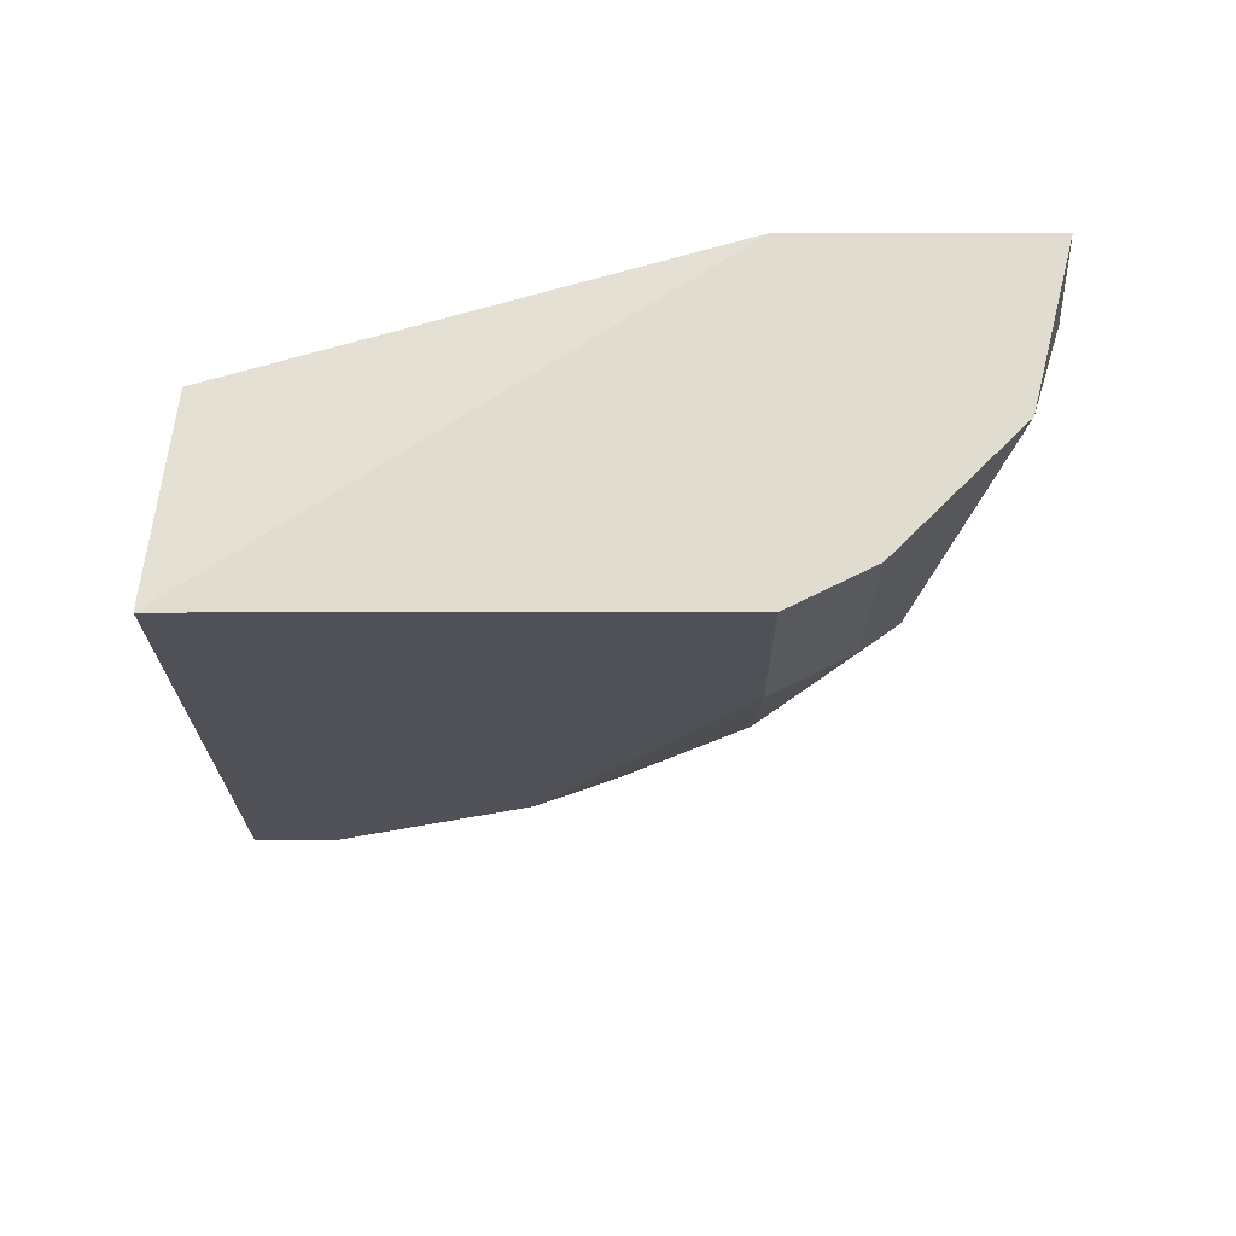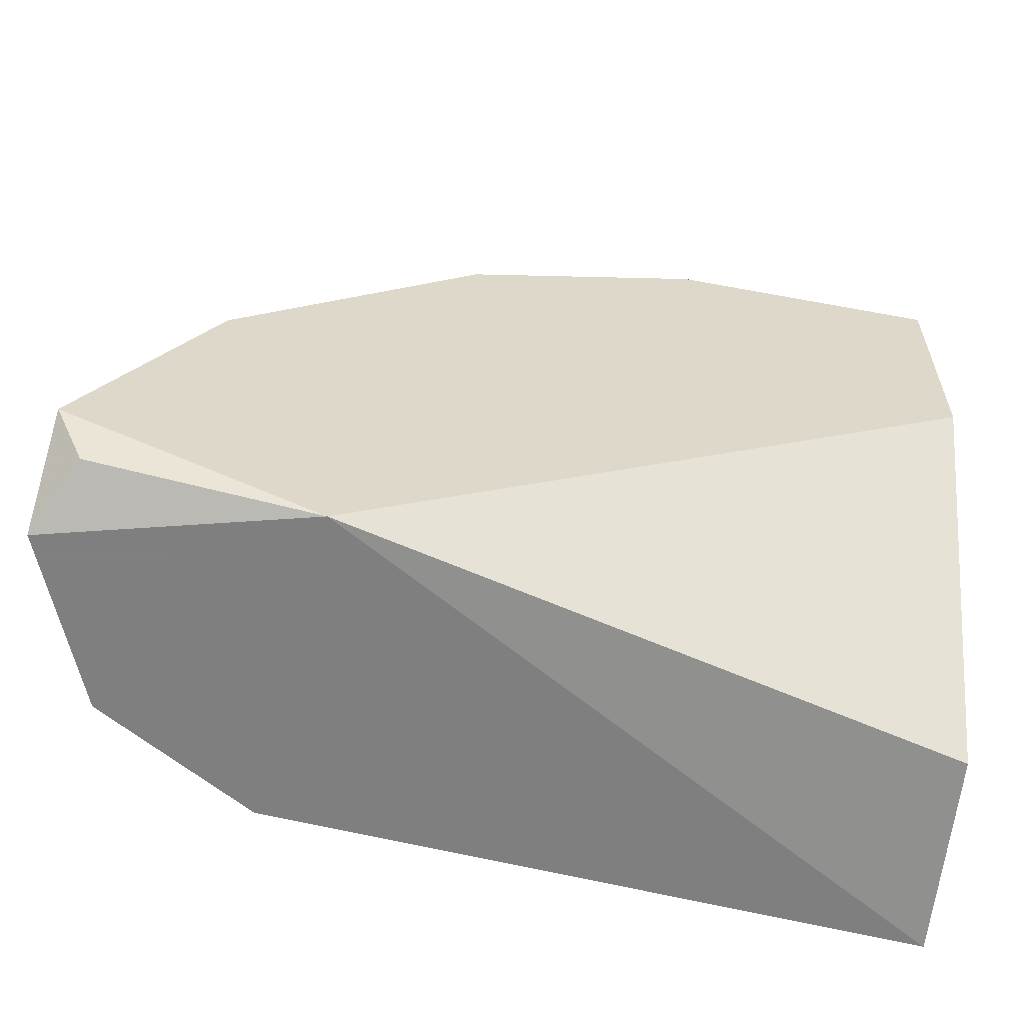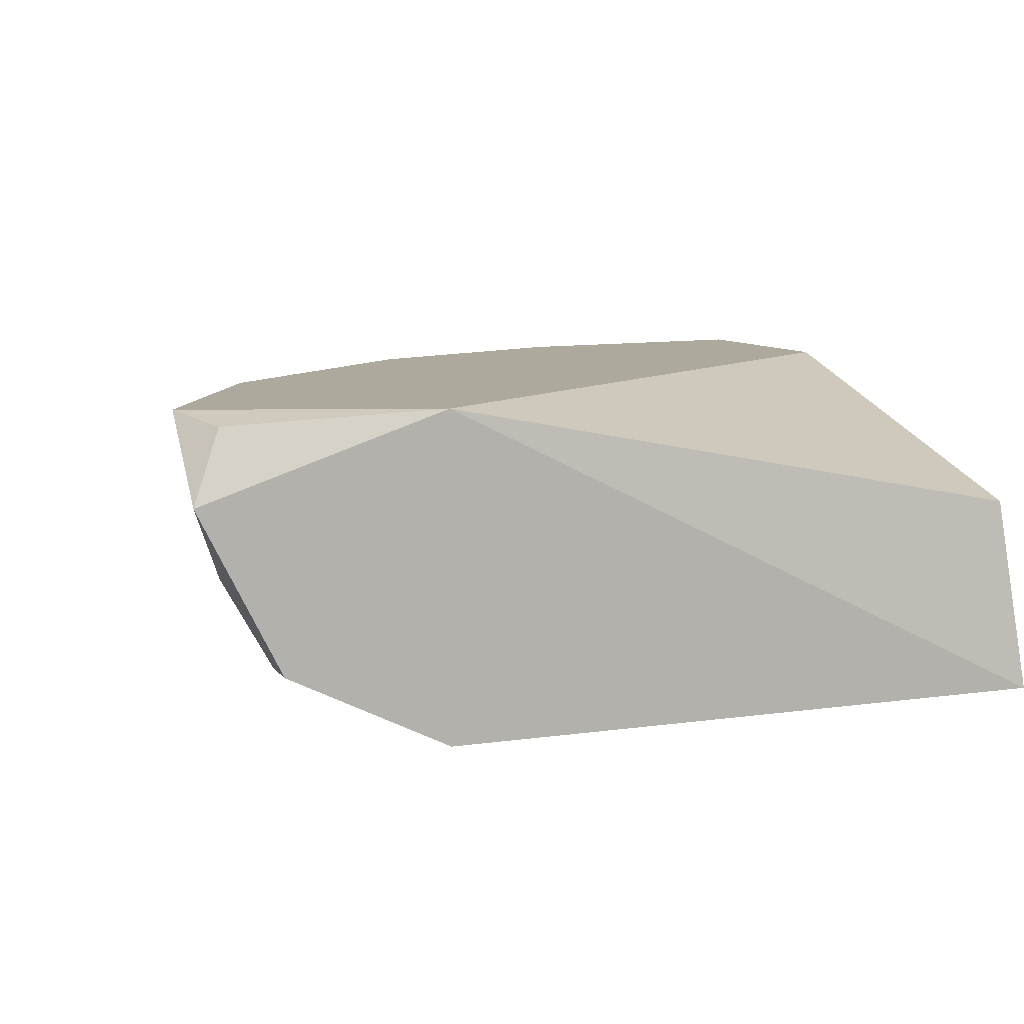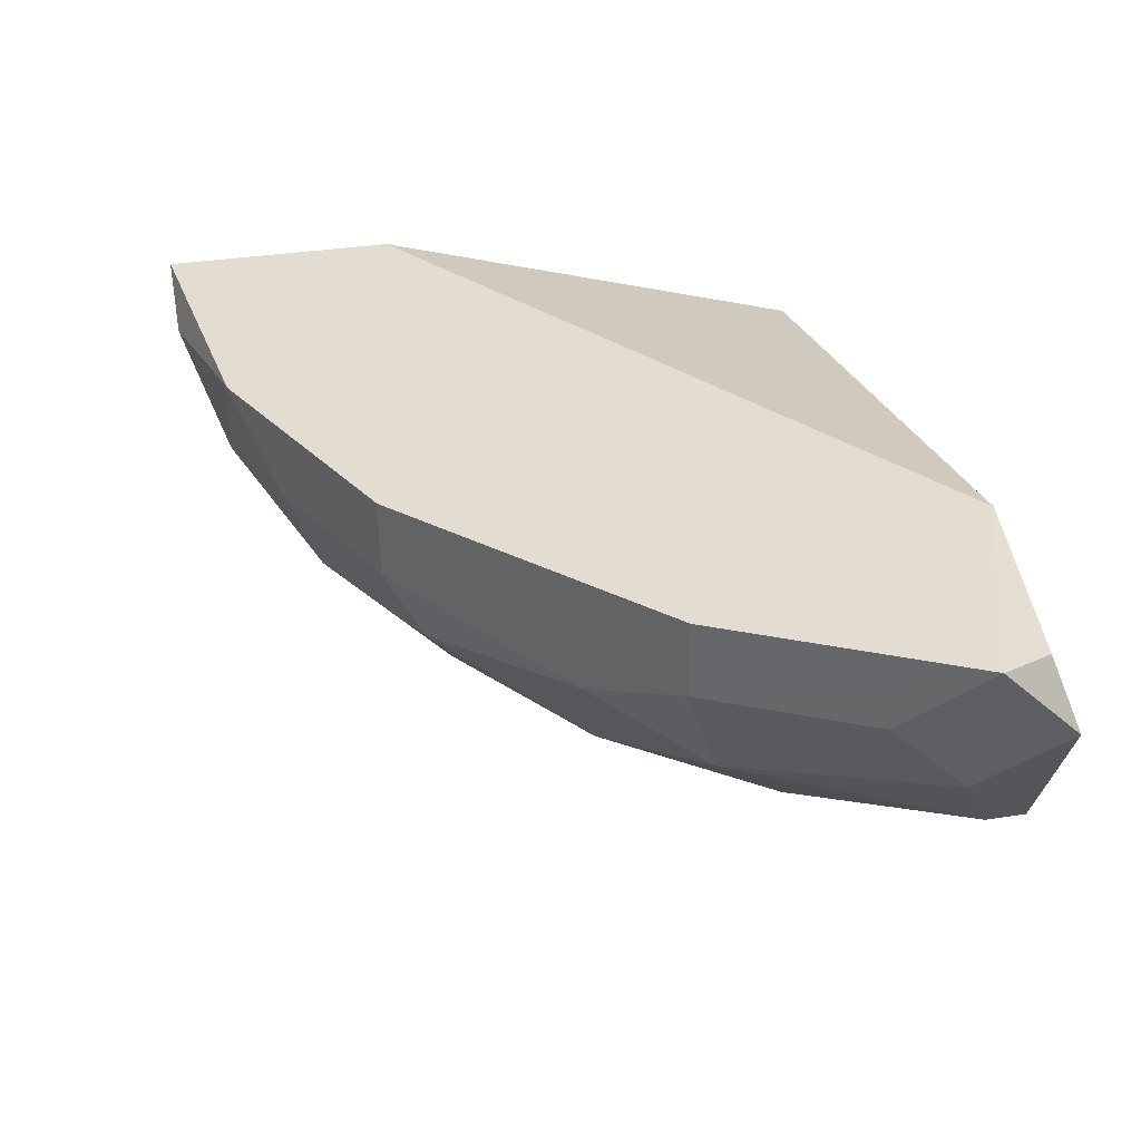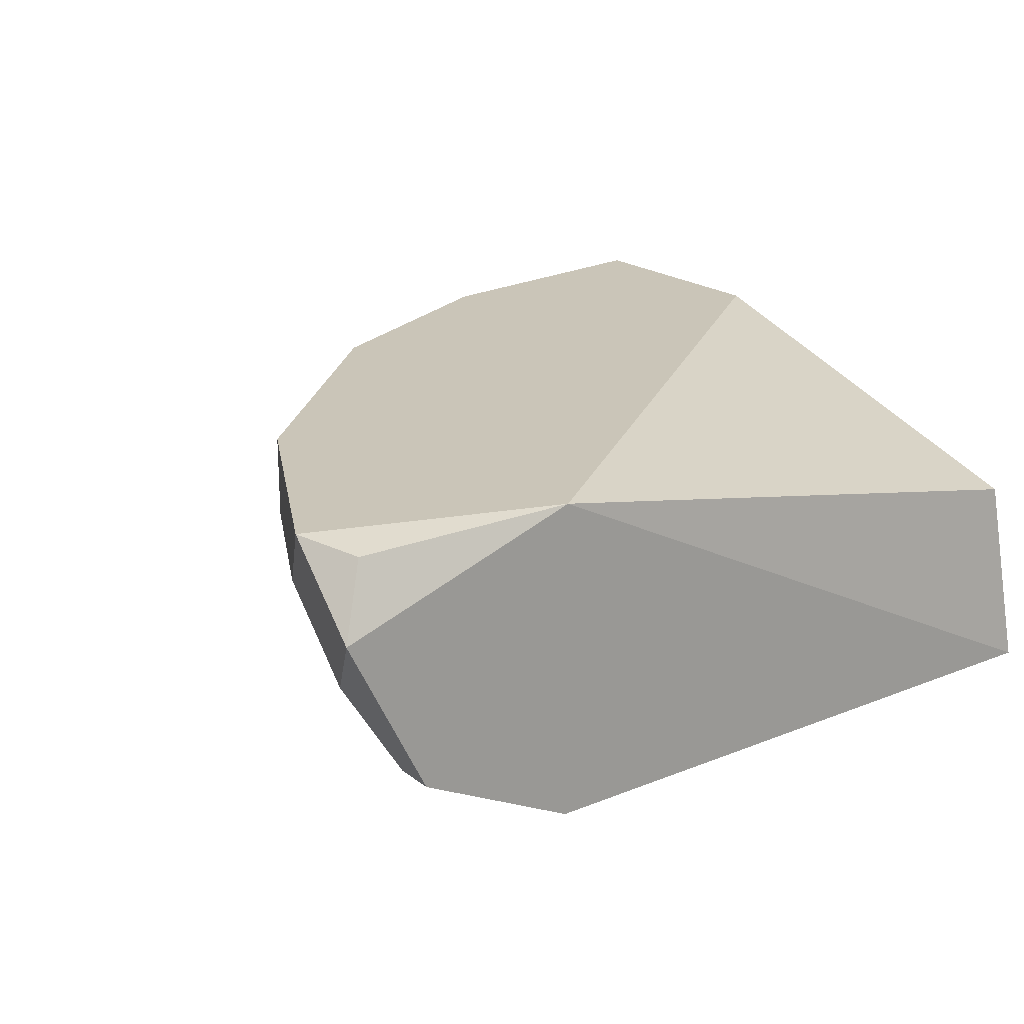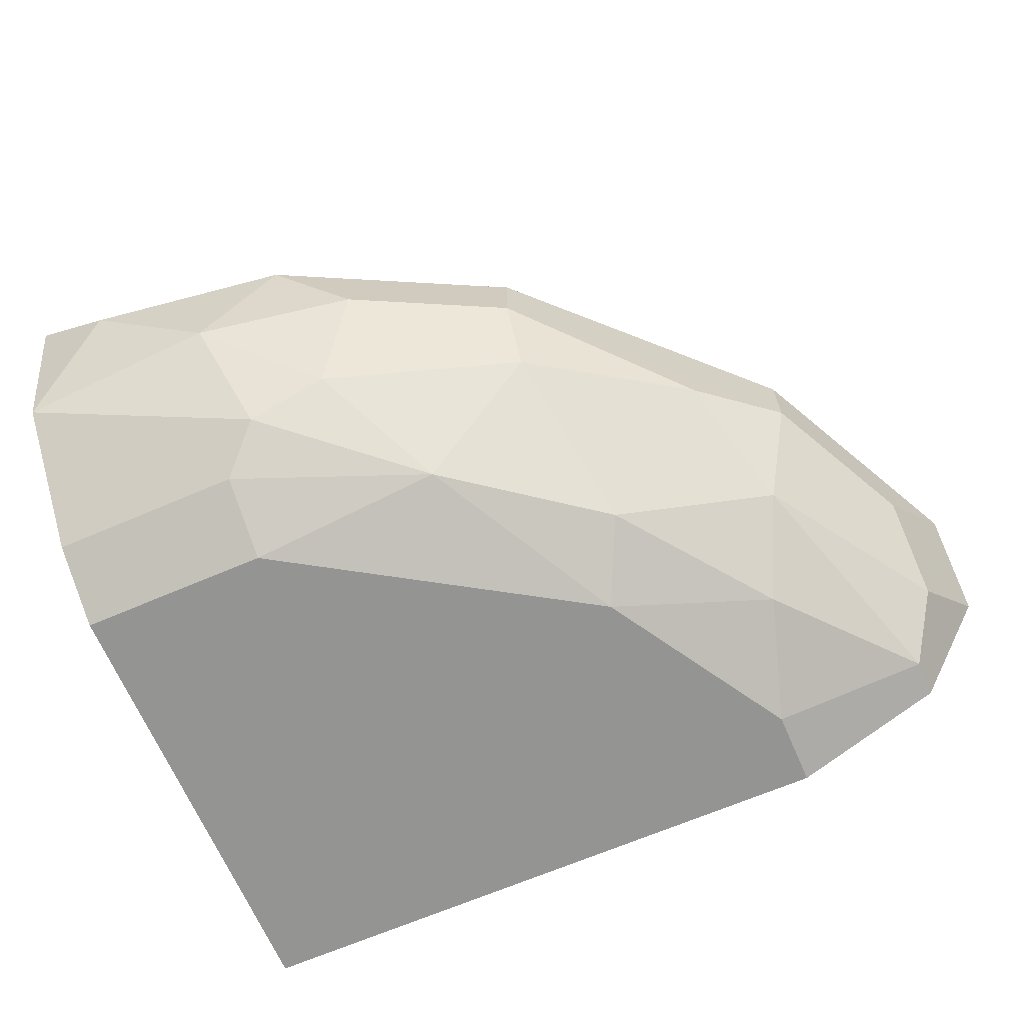
<metadata>
{"format":"obj","ext":"obj","renderer":"f3d","projection":"perspective","resolution":1024,"background":"white","views":[{"elev":-20.5,"azim":-89.9,"up":"+Y"},{"elev":-59.9,"azim":165.7,"up":"+Z"},{"elev":8.9,"azim":158.9,"up":"+Y"},{"elev":35.3,"azim":78.4,"up":"+Y"},{"elev":20.4,"azim":143.8,"up":"+Y"},{"elev":-67.0,"azim":23.3,"up":"+Y"}]}
</metadata>
<code>
v 0.0986 -0.2117 0.1713
v -0.08765 -0.2665 0.06174
v -0.08765 -0.2665 0.1932
v -0.08765 -0.1788 0.1932
v 0.08763 -0.1788 0.06174
v 0.08763 -0.2665 0.06174
v -0.01092 -0.1788 0.248
v -0.08093 -0.2123 0.06724
v 0.1534 -0.1788 0.08367
v 0.02194 -0.2555 0.1932
v -0.08765 -0.2226 0.248
v 0.1315 -0.2445 0.0727
v -0.08765 -0.1788 0.2589
v 0.05477 -0.1788 0.2151
v 2.6e-05 -0.2336 0.226
v 0.05477 -0.2665 0.1384
v 0.1534 -0.2007 0.06174
v 0.1096 -0.2336 0.1384
v -0.03284 -0.2555 0.2151
v 0.05477 -0.2226 0.2041
v 0.1205 -0.1788 0.1494
v 0.1424 -0.2007 0.1056
v 0.06574 -0.2555 0.1603
v -0.03284 -0.2117 0.248
v 0.05477 -0.2007 0.2151
v -0.03284 -0.2665 0.1932
v 0.0986 -0.2555 0.1165
v -0.02189 -0.2445 0.226
v -0.06573 -0.1898 0.2589
v -0.08765 -0.2555 0.2151
v 0.1205 -0.2007 0.1494
v 0.011 -0.2007 0.237
v 0.1315 -0.2445 0.06174
v 0.1424 -0.2226 0.08367
v 0.1452 -0.1818 0.06841
v 0.08763 -0.2665 0.08367
f 27 16 36
f 2 3 4
f 2 5 6
f 3 2 6
f 5 4 7
f 2 4 8
f 4 5 8
f 5 2 8
f 5 7 9
f 4 3 11
f 7 4 13
f 4 11 13
f 9 7 14
f 3 6 16
f 6 5 17
f 15 10 20
f 18 1 20
f 9 14 21
f 10 16 23
f 20 10 23
f 18 20 23
f 14 7 25
f 20 1 25
f 15 20 25
f 21 14 25
f 3 16 26
f 16 10 26
f 19 3 26
f 10 19 26
f 12 18 27
f 23 16 27
f 18 23 27
f 10 15 28
f 11 19 28
f 19 10 28
f 24 11 28
f 15 24 28
f 7 13 29
f 13 11 29
f 24 7 29
f 11 24 29
f 11 3 30
f 3 19 30
f 19 11 30
f 1 18 31
f 9 21 31
f 22 9 31
f 18 22 31
f 25 1 31
f 21 25 31
f 7 24 32
f 24 15 32
f 25 7 32
f 15 25 32
f 12 6 33
f 6 17 33
f 17 12 33
f 17 9 34
f 12 17 34
f 18 12 34
f 9 22 34
f 22 18 34
f 5 9 35
f 17 5 35
f 9 17 35
f 6 12 36
f 16 6 36
f 12 27 36

</code>
